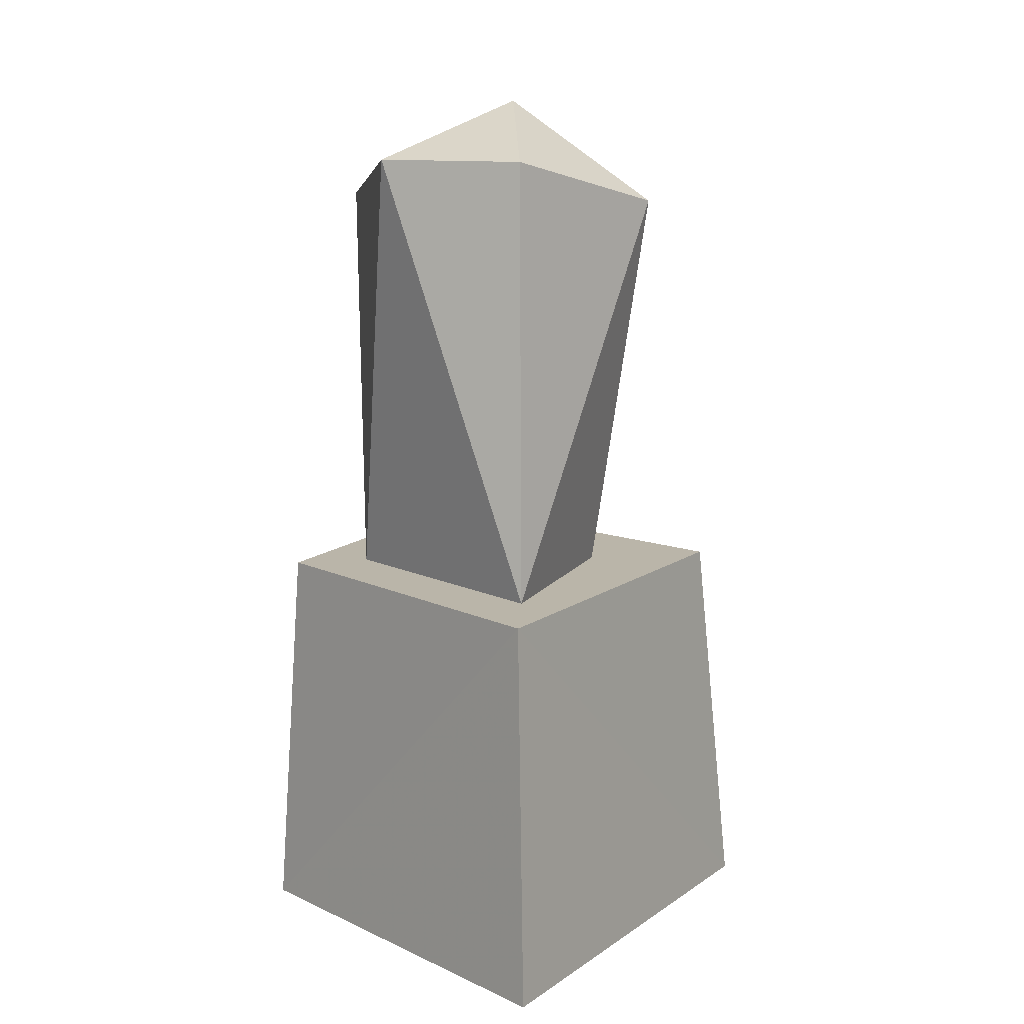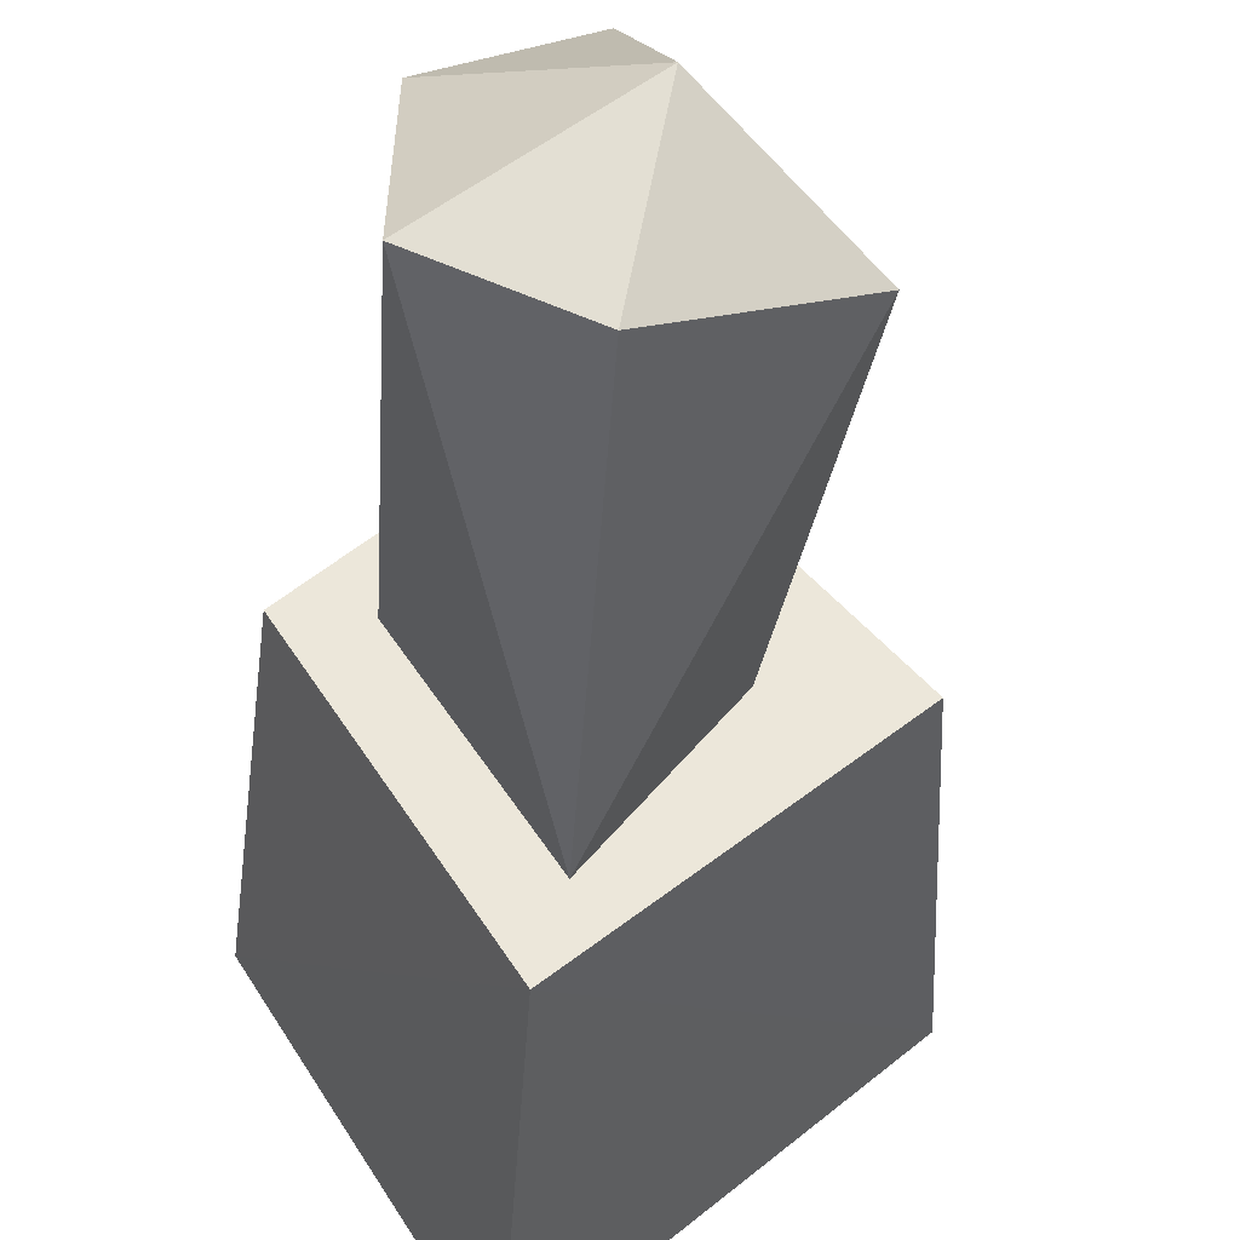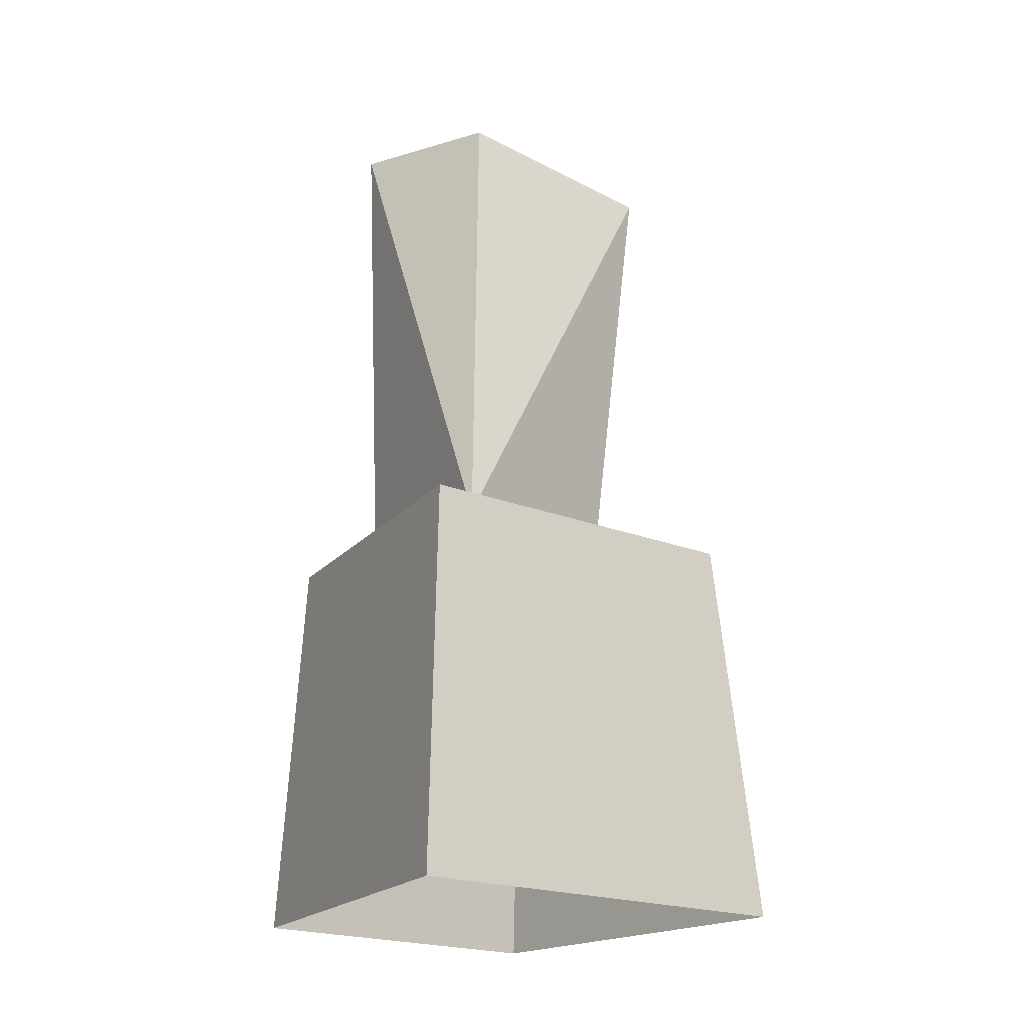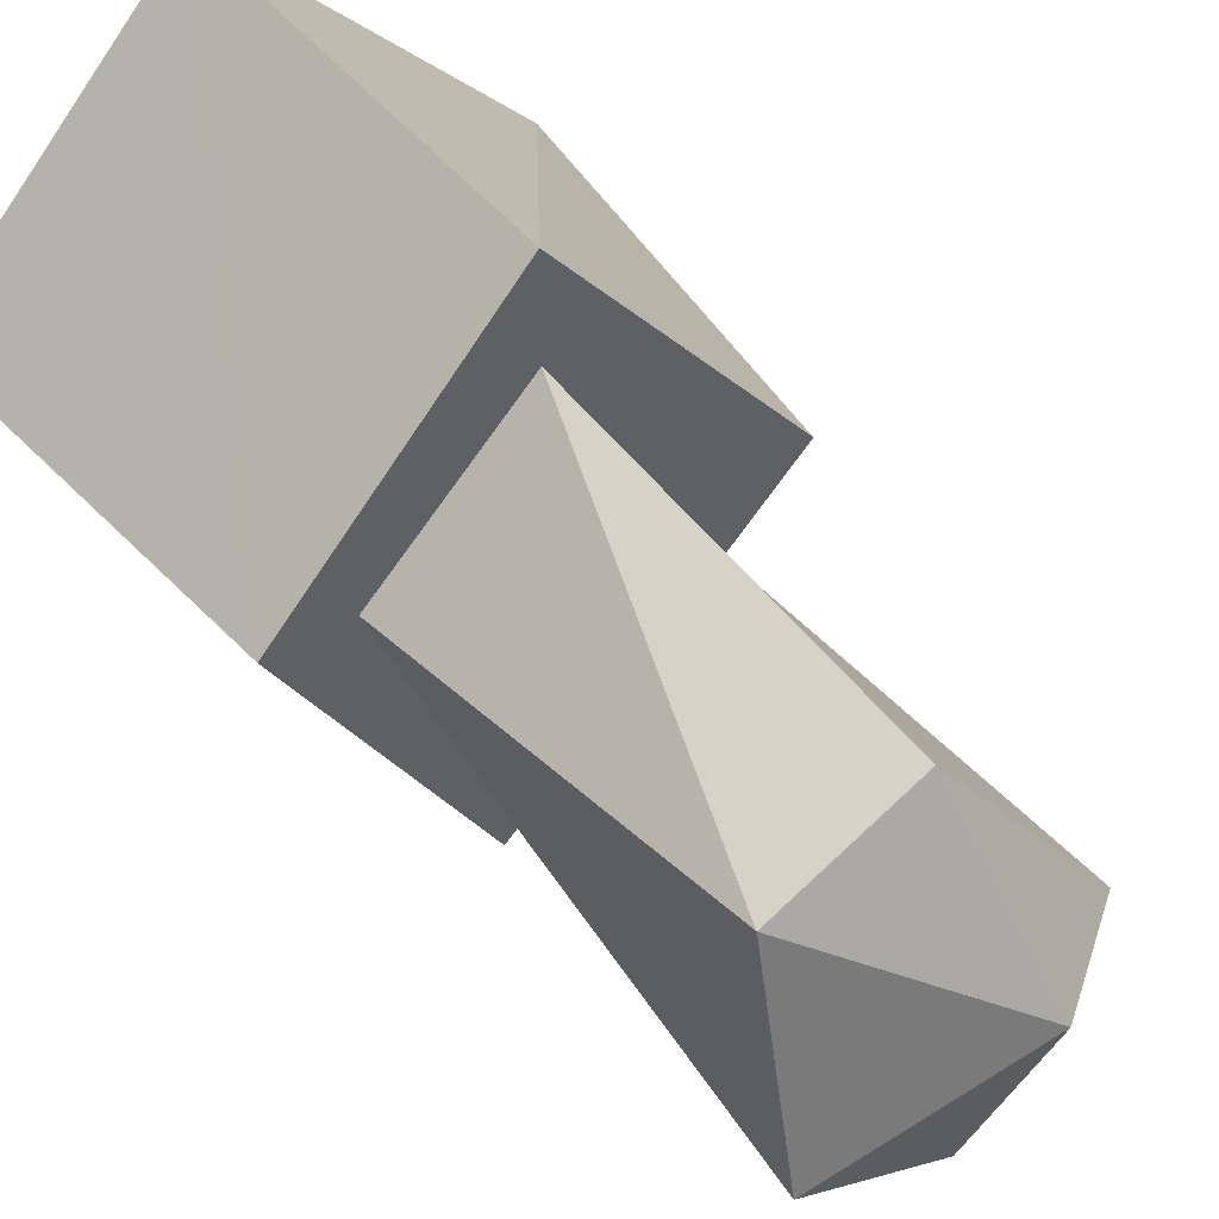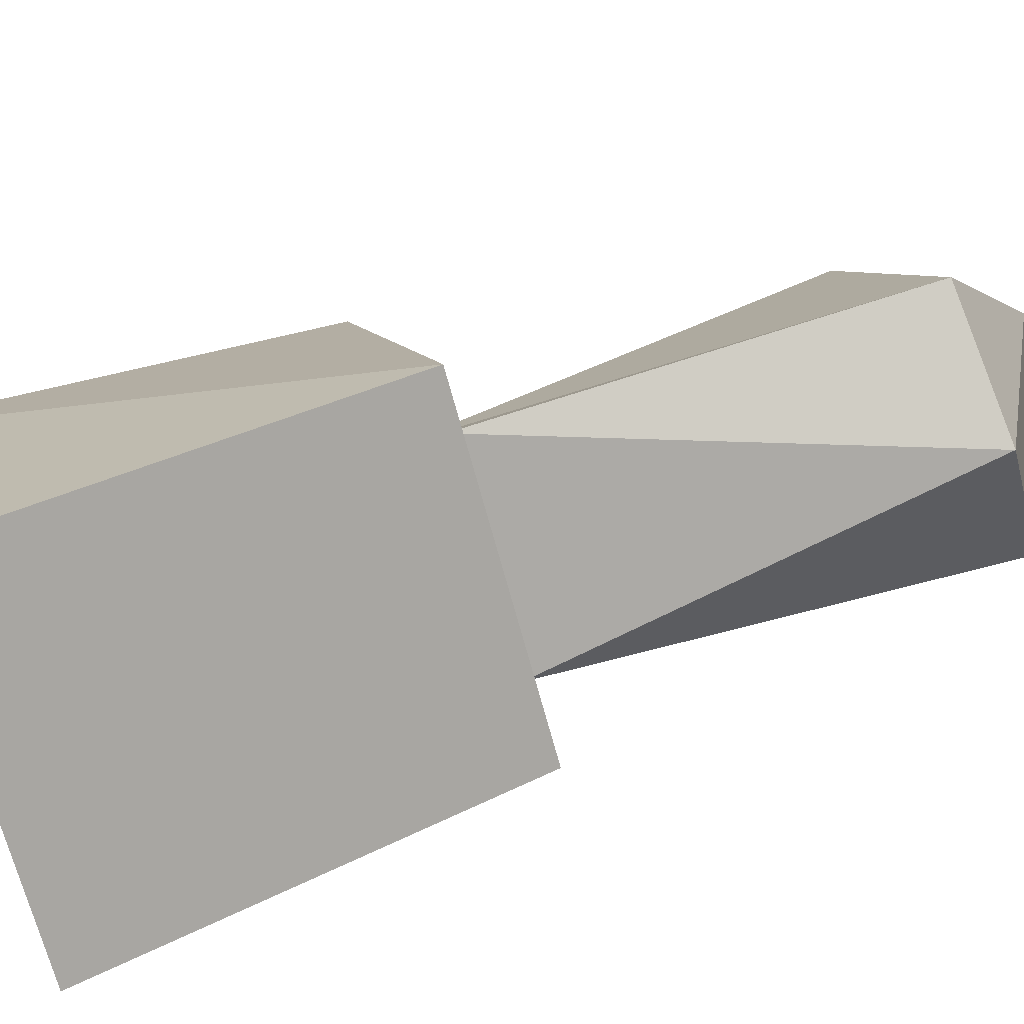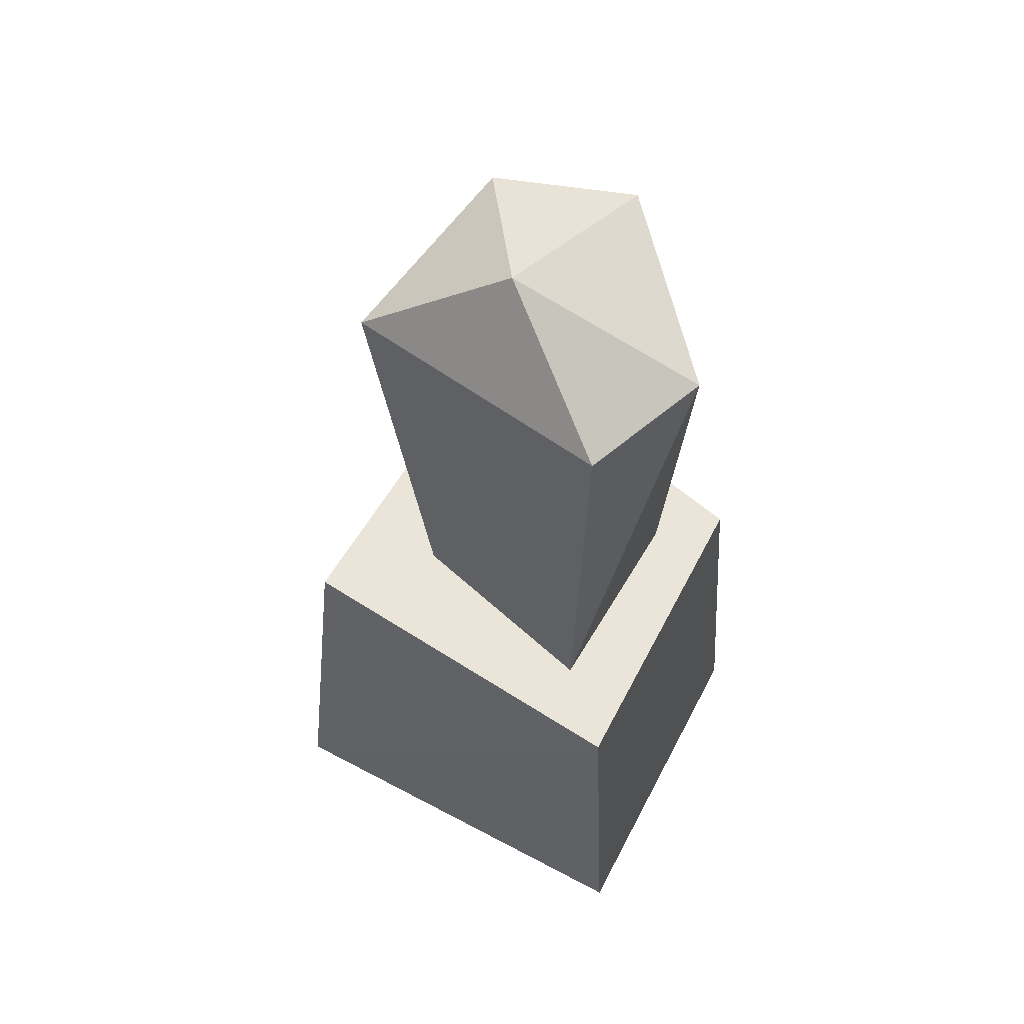
<metadata>
{"format":"obj","ext":"obj","renderer":"f3d","projection":"perspective","resolution":1024,"background":"white","views":[{"elev":13.6,"azim":167.3,"up":"+Y"},{"elev":-41.9,"azim":176.5,"up":"+Z"},{"elev":-18.8,"azim":-175.5,"up":"+Y"},{"elev":45.5,"azim":143.7,"up":"+Z"},{"elev":61.6,"azim":67.9,"up":"+Z"},{"elev":59.0,"azim":-17.1,"up":"+Y"}]}
</metadata>
<code>
v -0.03 -0.111 -0.001
v 0.006 -0.111 -0.051
v 0.005 0.01 0.052
v 0.005 0.025 -0.044
v 0.001 -0.111 0.054
v 0.045 -0.111 0.013
v 0.043 0.01 0.035
v -0.044 0.01 -0.015
v 0.044 0.025 -0.025
v -0.004 0.041 0.005
v 0.001 -0.111 0.083
v 0.068 -0.111 0.014
v 0.013 -0.111 -0.077
v -0.068 -0.111 -0.002
v -0.081 -0.229 0.001
v 0.004 -0.229 0.089
v 0.076 -0.229 0.015
v 0.014 -0.229 -0.089
f 8 2 4
f 1 3 5
f 8 3 1
f 2 8 1
f 9 4 2
f 9 6 7
f 3 7 5
f 6 5 7
f 9 7 10
f 3 8 10
f 7 3 10
f 8 4 10
f 4 9 10
f 14 15 13
f 6 9 2
f 15 18 13
f 15 14 11 16
f 17 12 13 18
f 16 11 12 17
f 12 11 14 13

</code>
